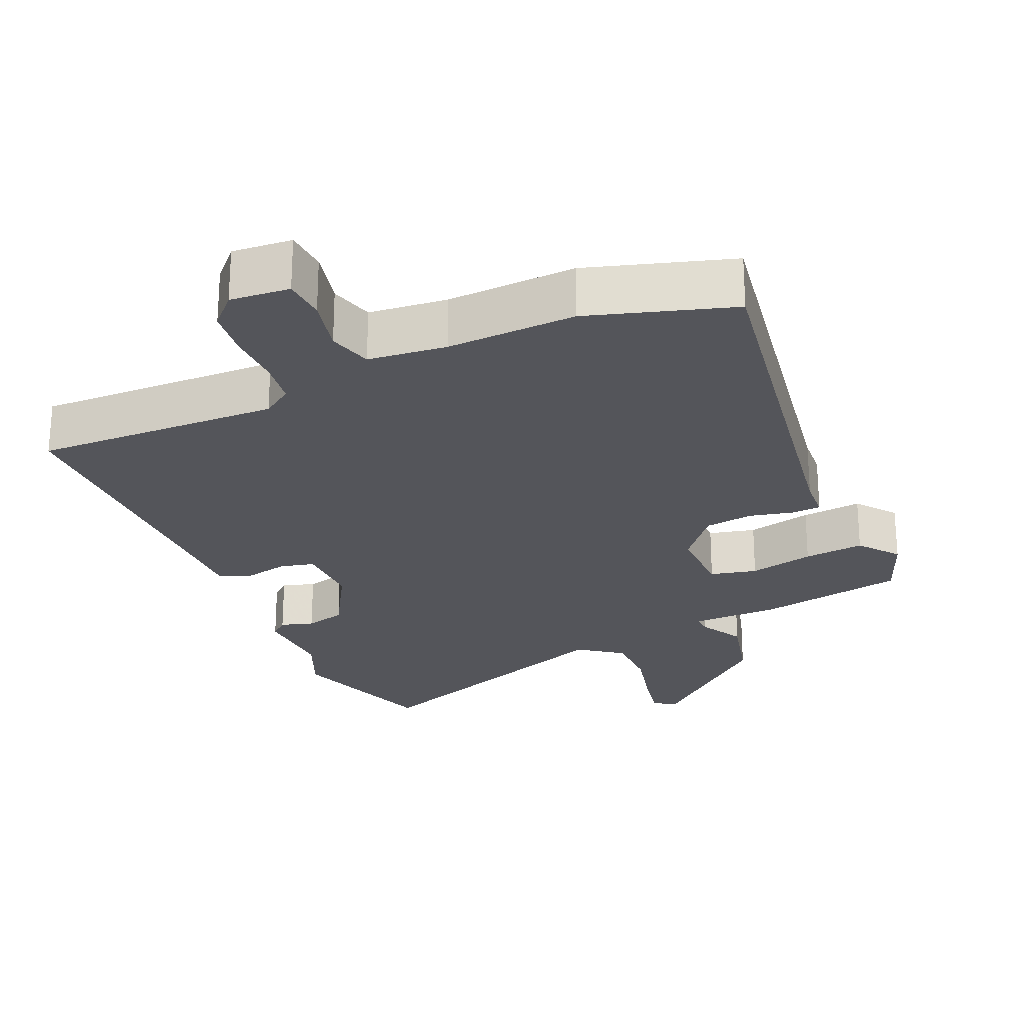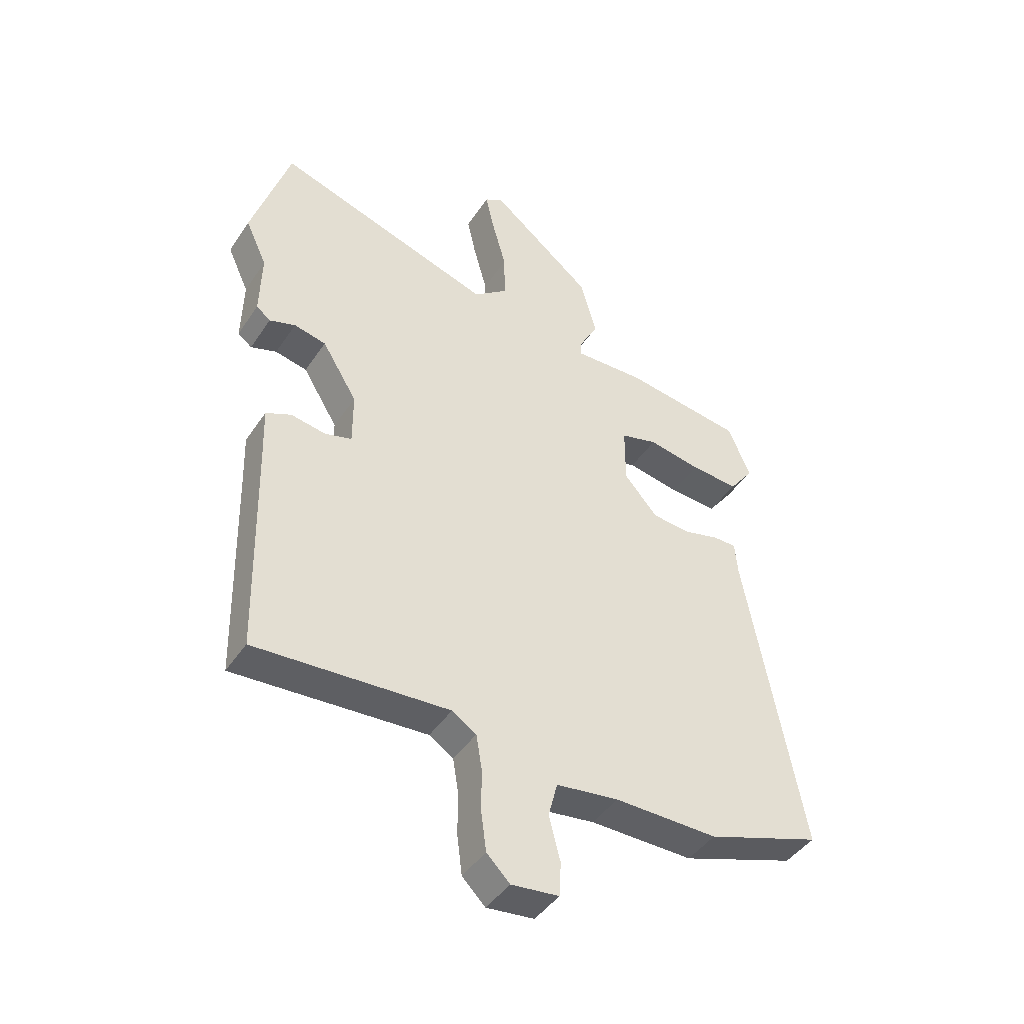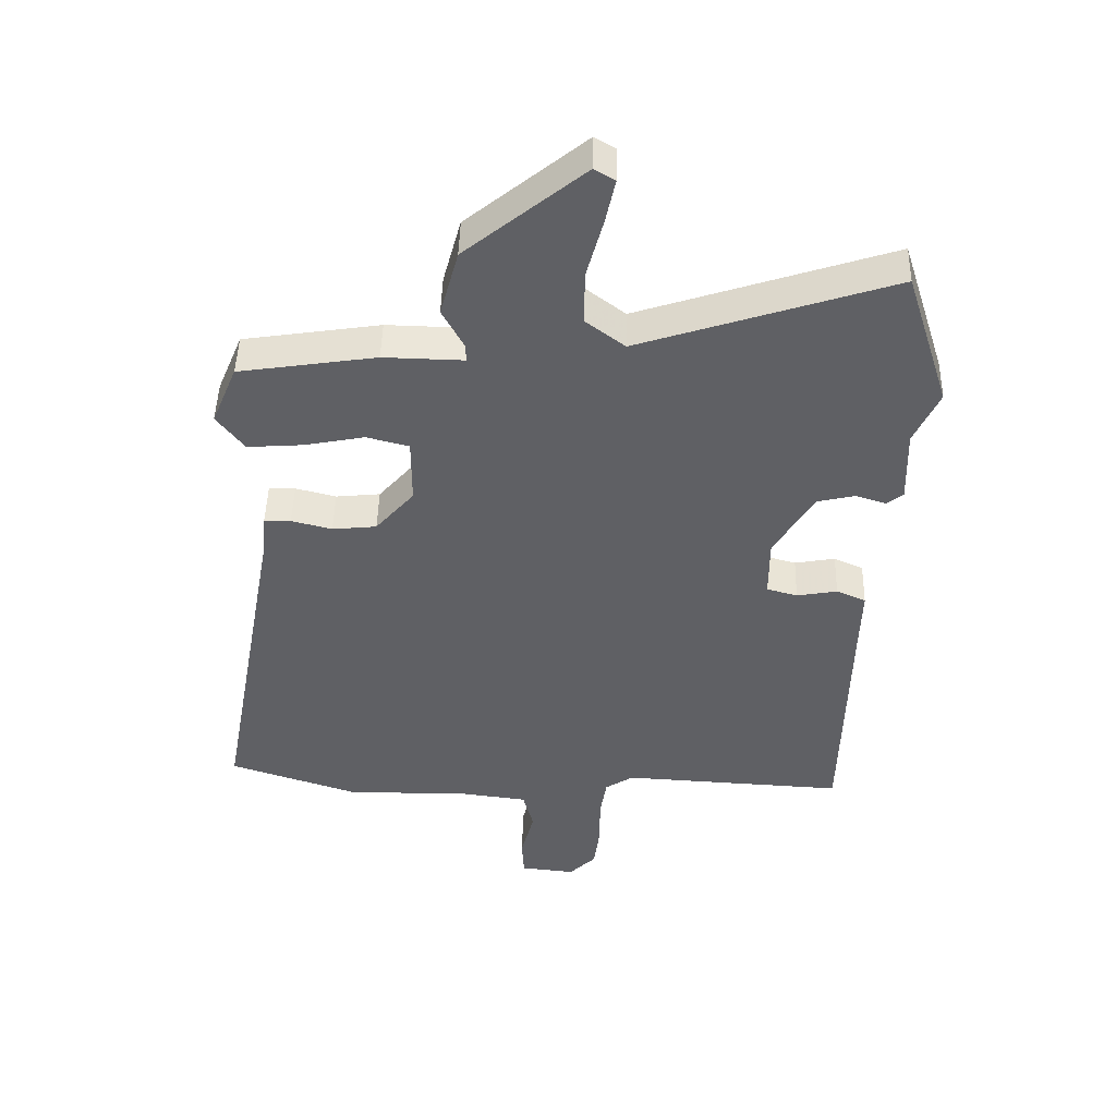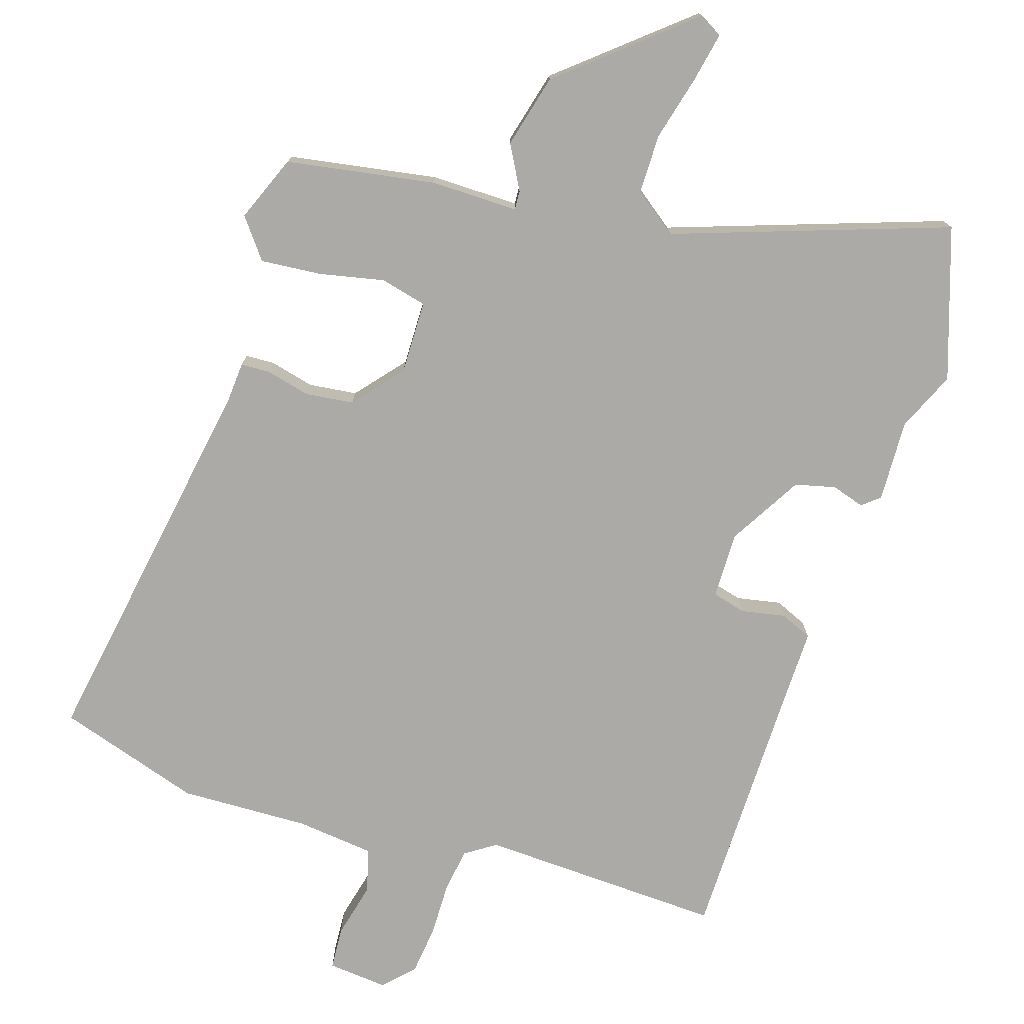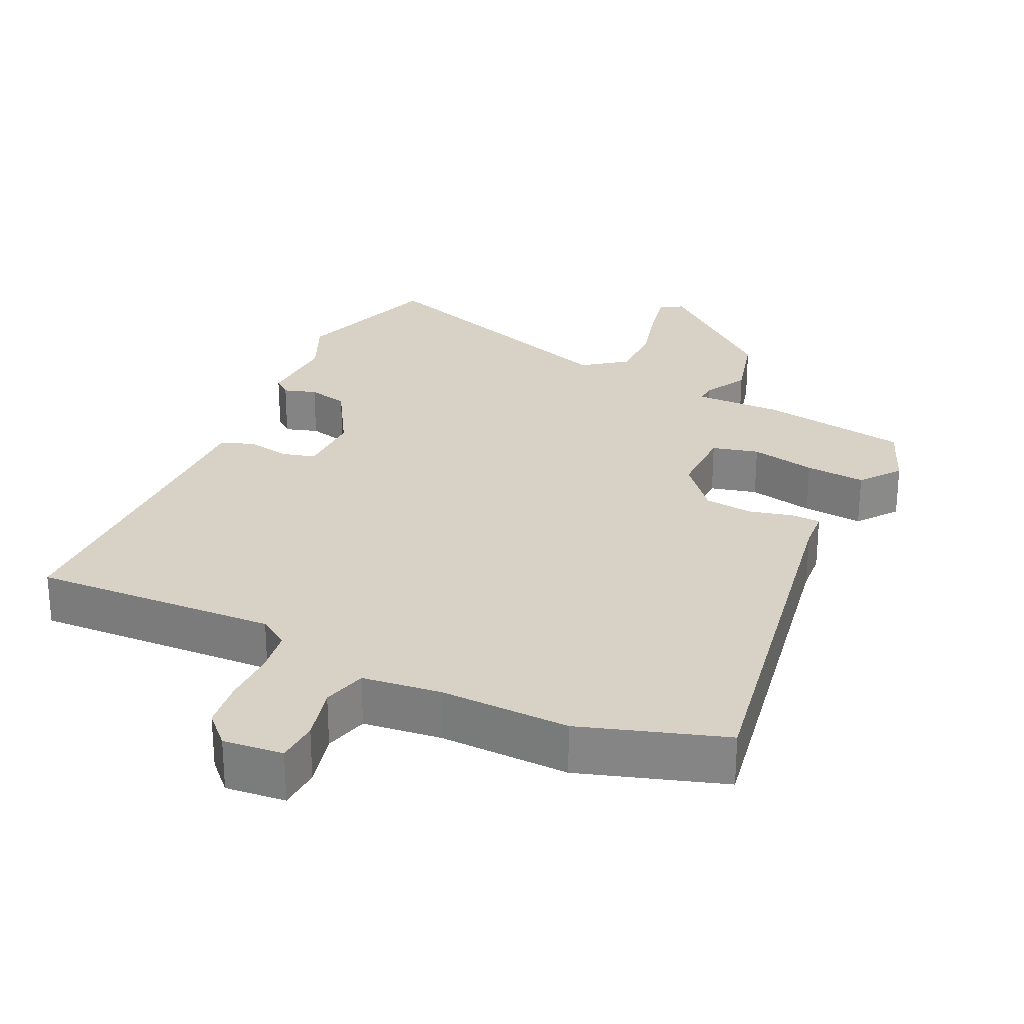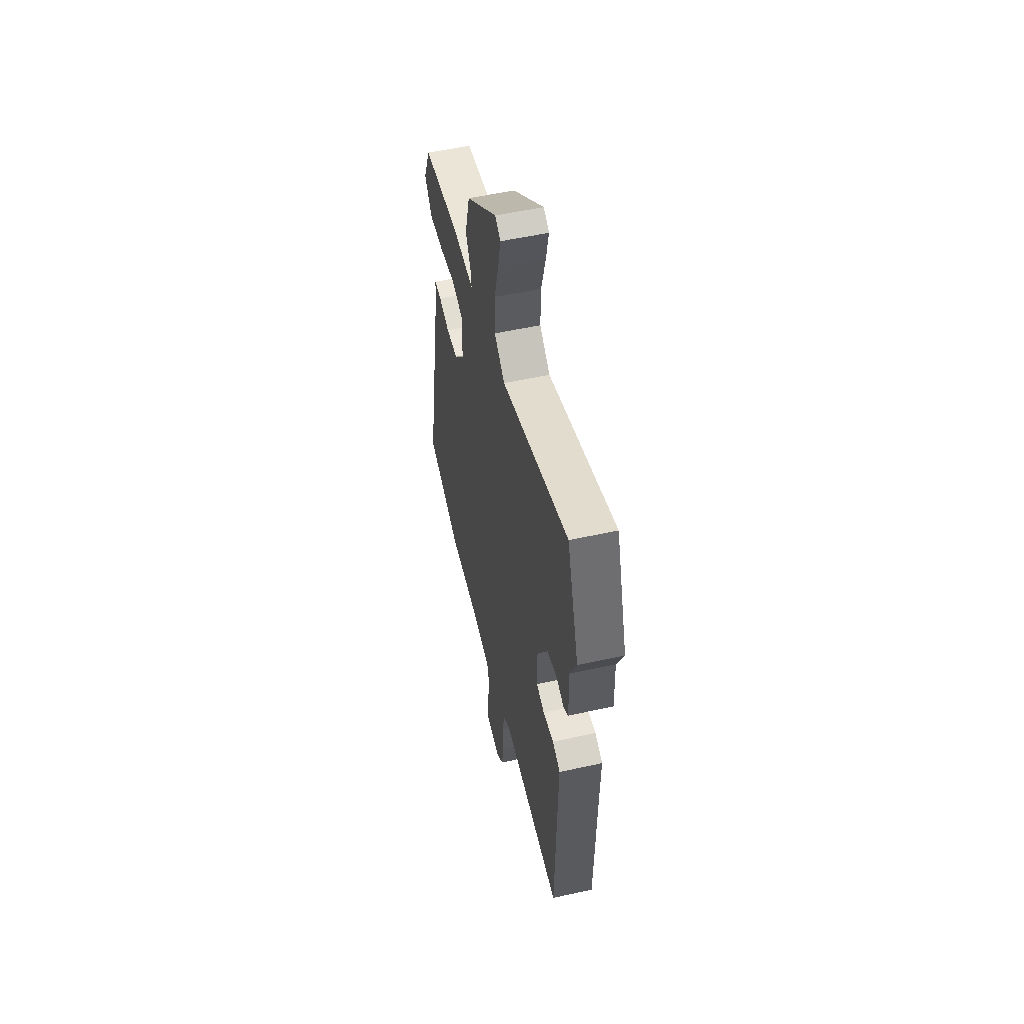
<metadata>
{"format":"obj","ext":"obj","renderer":"f3d","projection":"perspective","resolution":1024,"background":"white","views":[{"elev":-25.0,"azim":-155.0,"up":"+Y"},{"elev":-43.6,"azim":148.8,"up":"+Z"},{"elev":46.6,"azim":1.4,"up":"+Z"},{"elev":-75.9,"azim":-16.8,"up":"+Y"},{"elev":27.2,"azim":-154.2,"up":"+Y"},{"elev":54.2,"azim":76.8,"up":"+Z"}]}
</metadata>
<code>
v -0.484 0.07 0.432
v -0.274 0.07 0.464
v -0.151 0.07 0.461
v -0.152 0.07 0.488
v -0.185 0.07 0.55
v -0.157 0.07 0.653
v 0.024 0.07 0.801
v 0.056 0.07 0.782
v 0.041 0.07 0.713
v 0.016 0.07 0.621
v 0.015 0.07 0.538
v 0.075 0.07 0.492
v 0.462 0.07 0.619
v 0.53 0.07 0.406
v 0.492 0.07 0.323
v 0.495 0.07 0.208
v 0.47 0.07 0.188
v 0.424 0.07 0.203
v 0.367 0.07 0.19
v 0.305 0.07 0.088
v 0.305 0.07 -0.006
v 0.352 0.07 -0.019
v 0.414 0.07 -0.008
v 0.459 0.07 -0.028
v 0.456 0.07 -0.136
v 0.448 0.07 -0.505
v 0.105 0.07 -0.486
v 0.062 0.07 -0.514
v 0.052 0.07 -0.576
v 0.052 0.07 -0.652
v 0.043 0.07 -0.721
v 0.002 0.07 -0.762
v -0.082 0.07 -0.753
v -0.085 0.07 -0.693
v -0.065 0.07 -0.615
v -0.081 0.07 -0.553
v -0.191 0.07 -0.539
v -0.373 0.07 -0.542
v -0.574 0.07 -0.475
v -0.474 0.07 0.069
v -0.469 0.07 0.127
v -0.428 0.07 0.128
v -0.366 0.07 0.112
v -0.298 0.07 0.119
v -0.239 0.07 0.187
v -0.239 0.07 0.29
v -0.304 0.07 0.307
v -0.396 0.07 0.289
v -0.481 0.07 0.283
v -0.523 0.07 0.339
v -0.484 0 0.432
v -0.274 0 0.464
v -0.151 0 0.461
v -0.152 0 0.488
v -0.185 0 0.55
v -0.157 0 0.653
v 0.024 0 0.801
v 0.056 0 0.782
v 0.041 0 0.713
v 0.016 0 0.621
v 0.015 0 0.538
v 0.075 0 0.492
v 0.462 0 0.619
v 0.53 0 0.406
v 0.492 0 0.323
v 0.495 0 0.208
v 0.47 0 0.188
v 0.424 0 0.203
v 0.367 0 0.19
v 0.305 0 0.088
v 0.305 0 -0.006
v 0.352 0 -0.019
v 0.414 0 -0.008
v 0.459 0 -0.028
v 0.456 0 -0.136
v 0.448 0 -0.505
v 0.105 0 -0.486
v 0.062 0 -0.514
v 0.052 0 -0.576
v 0.052 0 -0.652
v 0.043 0 -0.721
v 0.002 0 -0.762
v -0.082 0 -0.753
v -0.085 0 -0.693
v -0.065 0 -0.615
v -0.081 0 -0.553
v -0.191 0 -0.539
v -0.373 0 -0.542
v -0.574 0 -0.475
v -0.474 0 0.069
v -0.469 0 0.127
v -0.428 0 0.128
v -0.366 0 0.112
v -0.298 0 0.119
v -0.239 0 0.187
v -0.239 0 0.29
v -0.304 0 0.307
v -0.396 0 0.289
v -0.481 0 0.283
v -0.523 0 0.339
f 47 48 49 50
f 47 50 1 2
f 46 47 2 3
f 45 46 3
f 40 41 42 43
f 40 43 44
f 37 38 39 40
f 36 37 40 44
f 32 33 34 35
f 32 35 36
f 29 30 31 32
f 28 29 32 36
f 27 28 36 44
f 25 26 27 44
f 22 23 24 25
f 21 22 25 44
f 15 16 17 18
f 15 18 19
f 12 13 14 15
f 12 15 19
f 11 12 19 20
f 7 8 9 10
f 5 6 7 10
f 4 5 10 11
f 3 4 11 20
f 20 21 44 45
f 3 20 45
f 100 99 98 97
f 52 51 100 97
f 53 52 97 96
f 53 96 95
f 93 92 91 90
f 94 93 90
f 90 89 88 87
f 94 90 87 86
f 85 84 83 82
f 86 85 82
f 82 81 80 79
f 86 82 79 78
f 94 86 78 77
f 94 77 76 75
f 75 74 73 72
f 94 75 72 71
f 68 67 66 65
f 69 68 65
f 65 64 63 62
f 69 65 62
f 70 69 62 61
f 60 59 58 57
f 60 57 56 55
f 61 60 55 54
f 70 61 54 53
f 95 94 71 70
f 95 70 53
f 1 51 52 2
f 2 52 53 3
f 3 53 54 4
f 4 54 55 5
f 5 55 56 6
f 6 56 57 7
f 7 57 58 8
f 8 58 59 9
f 9 59 60 10
f 10 60 61 11
f 11 61 62 12
f 12 62 63 13
f 13 63 64 14
f 14 64 65 15
f 15 65 66 16
f 16 66 67 17
f 17 67 68 18
f 18 68 69 19
f 19 69 70 20
f 20 70 71 21
f 21 71 72 22
f 22 72 73 23
f 23 73 74 24
f 24 74 75 25
f 25 75 76 26
f 26 76 77 27
f 27 77 78 28
f 28 78 79 29
f 29 79 80 30
f 30 80 81 31
f 31 81 82 32
f 32 82 83 33
f 33 83 84 34
f 34 84 85 35
f 35 85 86 36
f 36 86 87 37
f 37 87 88 38
f 38 88 89 39
f 39 89 90 40
f 40 90 91 41
f 41 91 92 42
f 42 92 93 43
f 43 93 94 44
f 44 94 95 45
f 45 95 96 46
f 46 96 97 47
f 47 97 98 48
f 48 98 99 49
f 49 99 100 50
f 50 100 51 1

</code>
